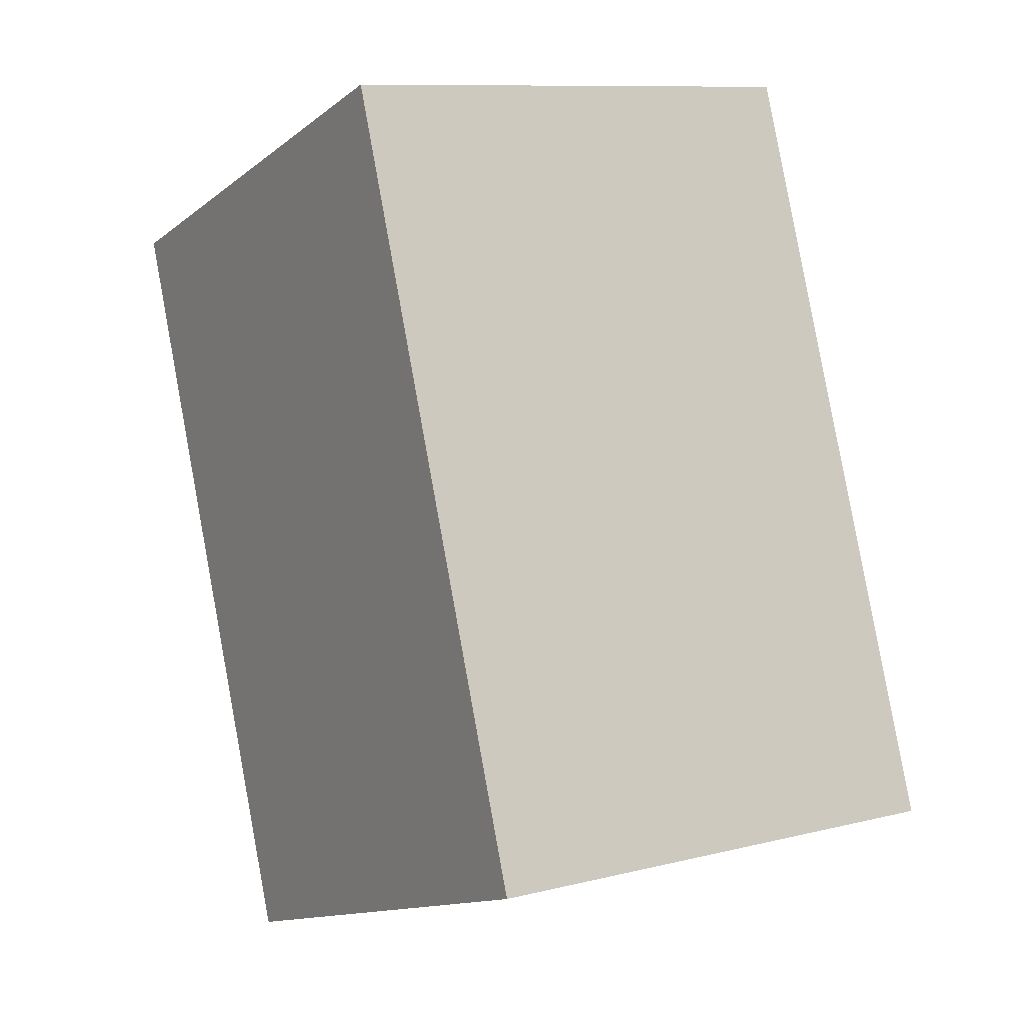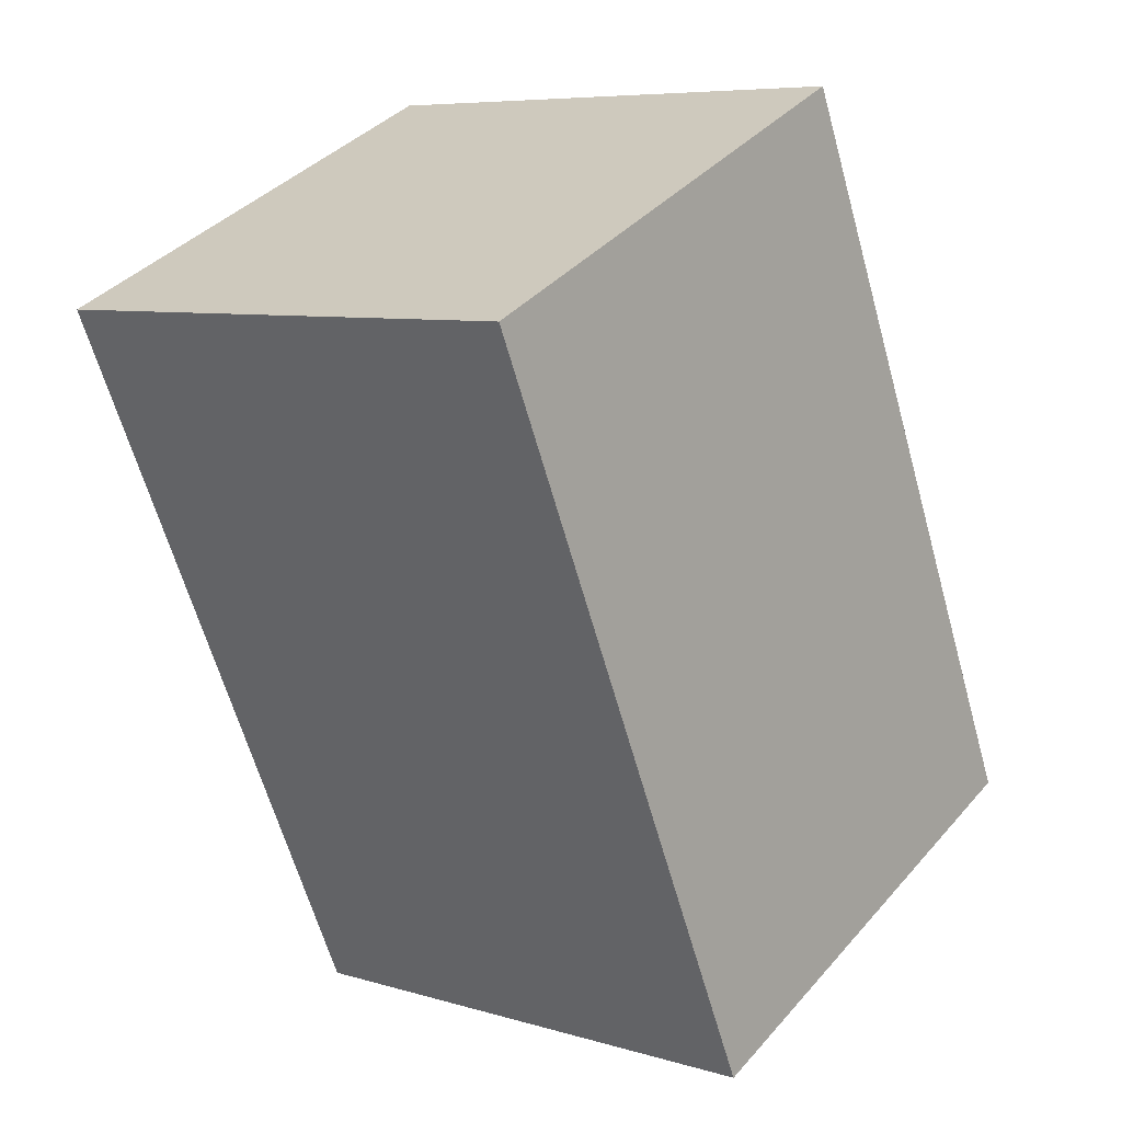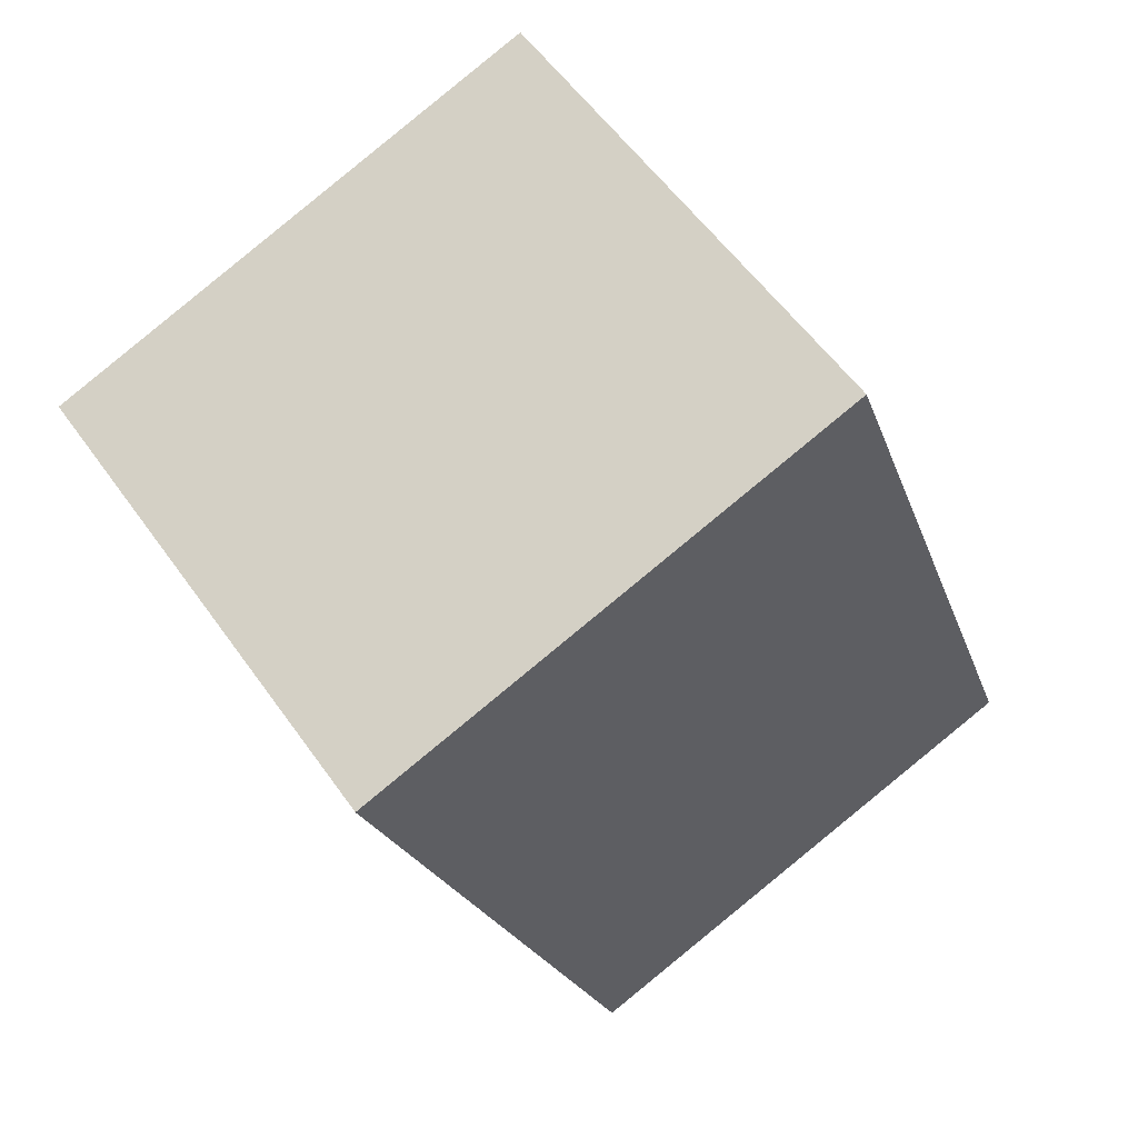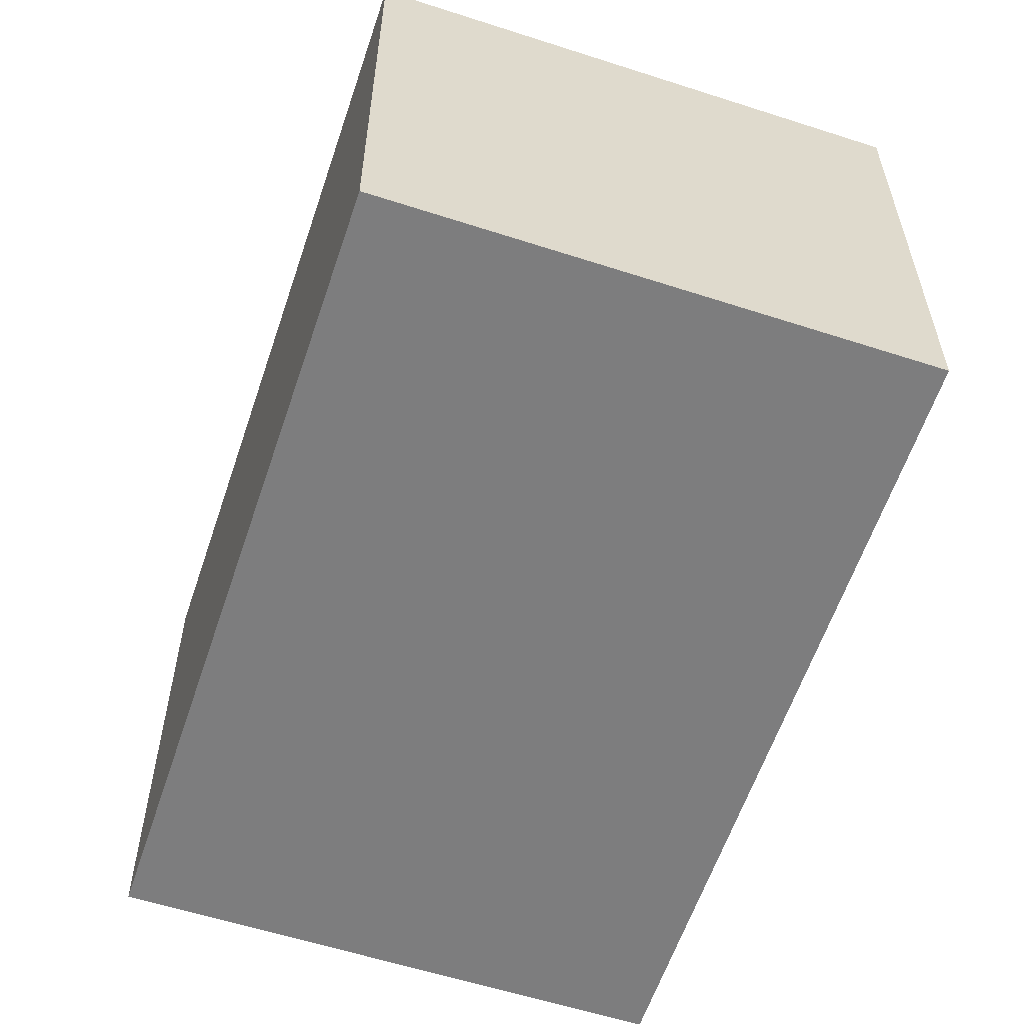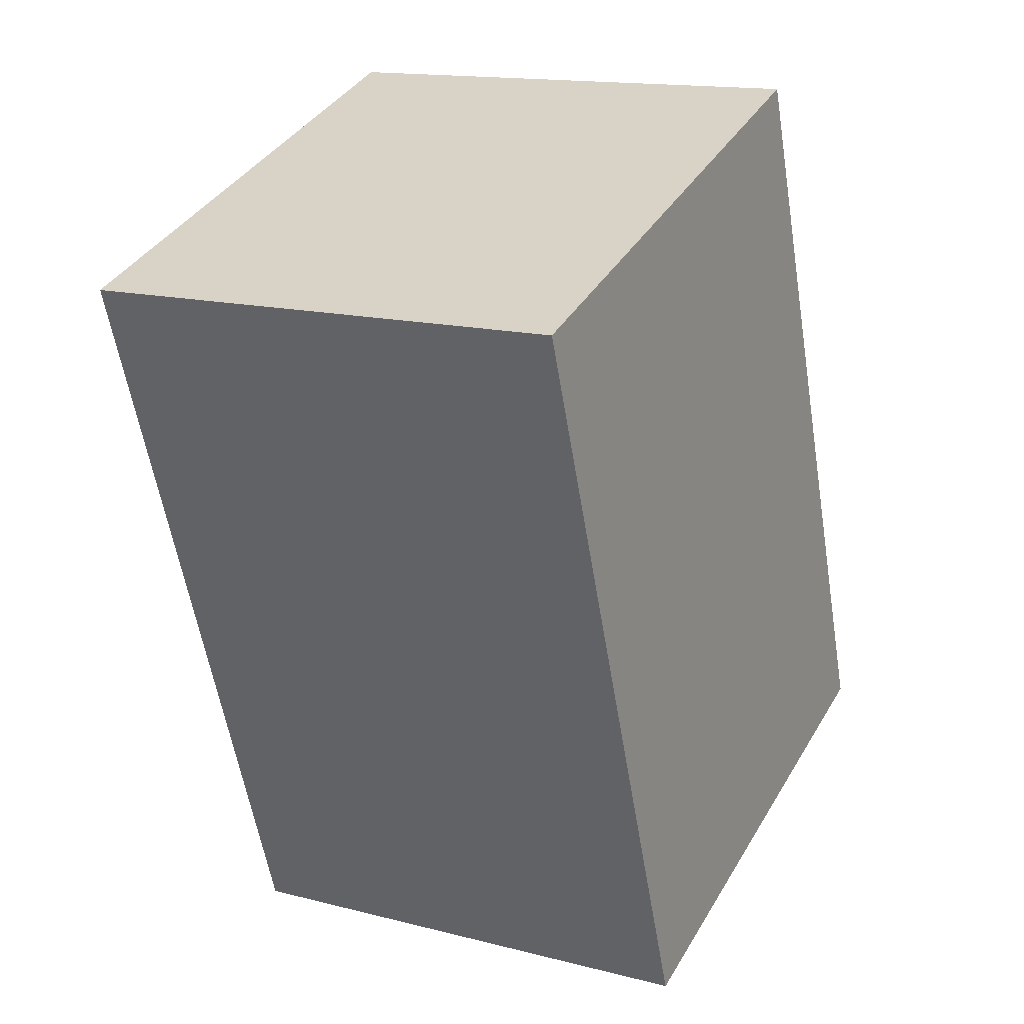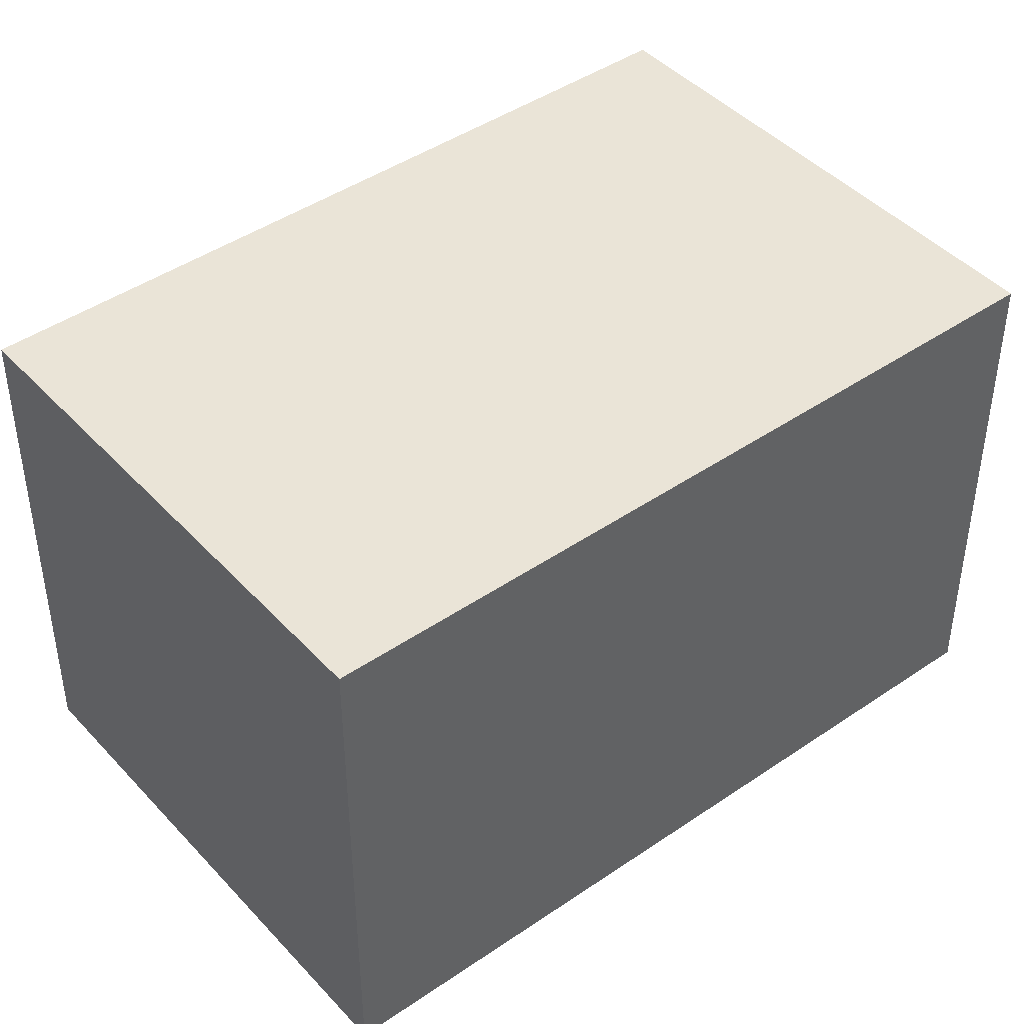
<metadata>
{"format":"obj","ext":"obj","renderer":"f3d","projection":"perspective","resolution":1024,"background":"white","views":[{"elev":10.1,"azim":-122.5,"up":"+Z"},{"elev":38.3,"azim":-143.9,"up":"+Z"},{"elev":56.4,"azim":145.2,"up":"+Z"},{"elev":-59.2,"azim":-178.8,"up":"+Y"},{"elev":15.1,"azim":118.7,"up":"+Z"},{"elev":43.8,"azim":-109.4,"up":"+Y"}]}
</metadata>
<code>
v  0 10.61 6.495e-16
v  16.28 10.61 12.03
v  10.62 10.61 -3.787
v  0.025 10.61 0.07
v  5.588 10.61 15.8
v  5.722 10.61 15.75
v  16.28 -7.363e-16 12.03
v  10.62 2.319e-16 -3.787
v  0 0 0
v  5.588 -9.675e-16 15.8
v  0.025 -4.286e-18 0.07
v  5.722 -9.646e-16 15.75
g defaultobject
f 1 2 3
f 2 1 4
f 2 4 5
f 2 5 6
f 7 3 2
f 3 7 8
f 8 1 3
f 1 8 9
f 9 4 1
f 4 9 5
f 5 9 10
f 10 9 11
f 6 7 2
f 7 6 5
f 7 5 12
f 12 5 10
f 7 9 8
f 9 7 11
f 11 7 10
f 10 7 12

</code>
